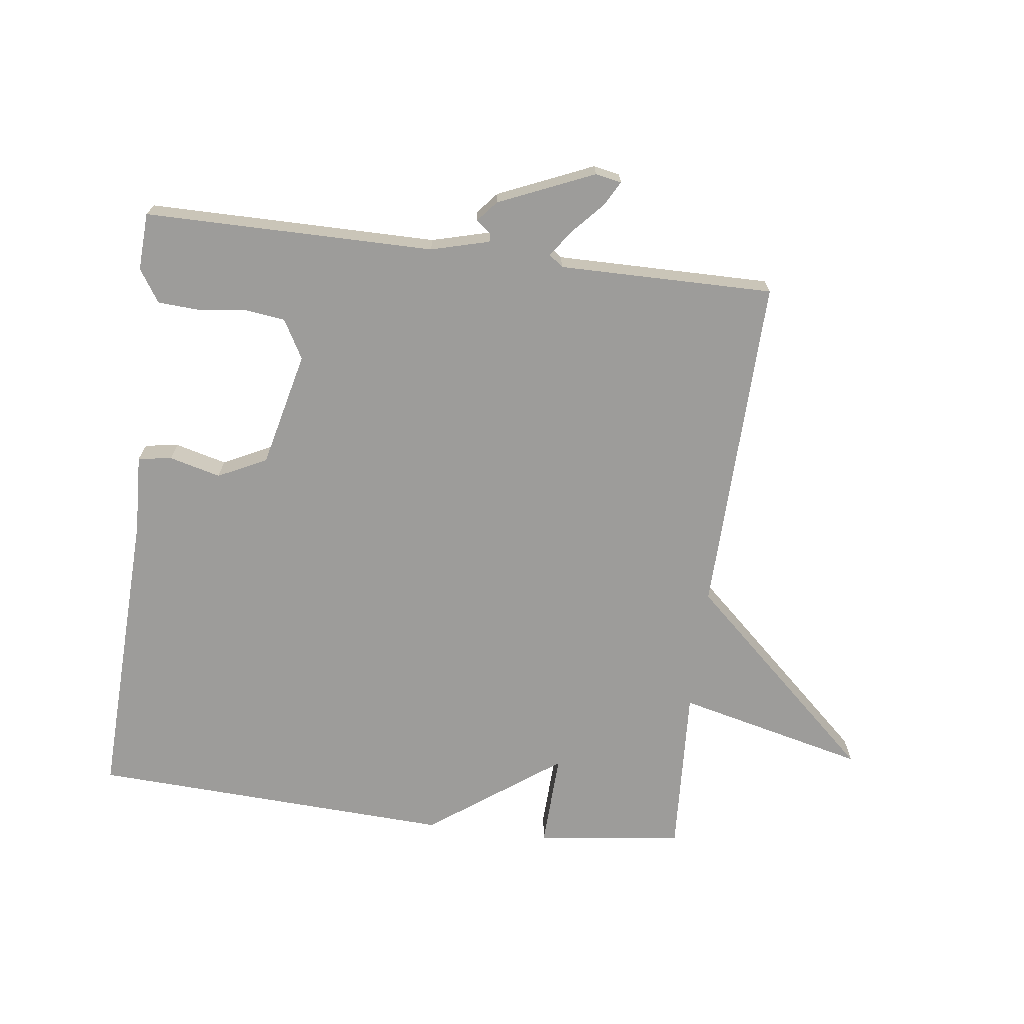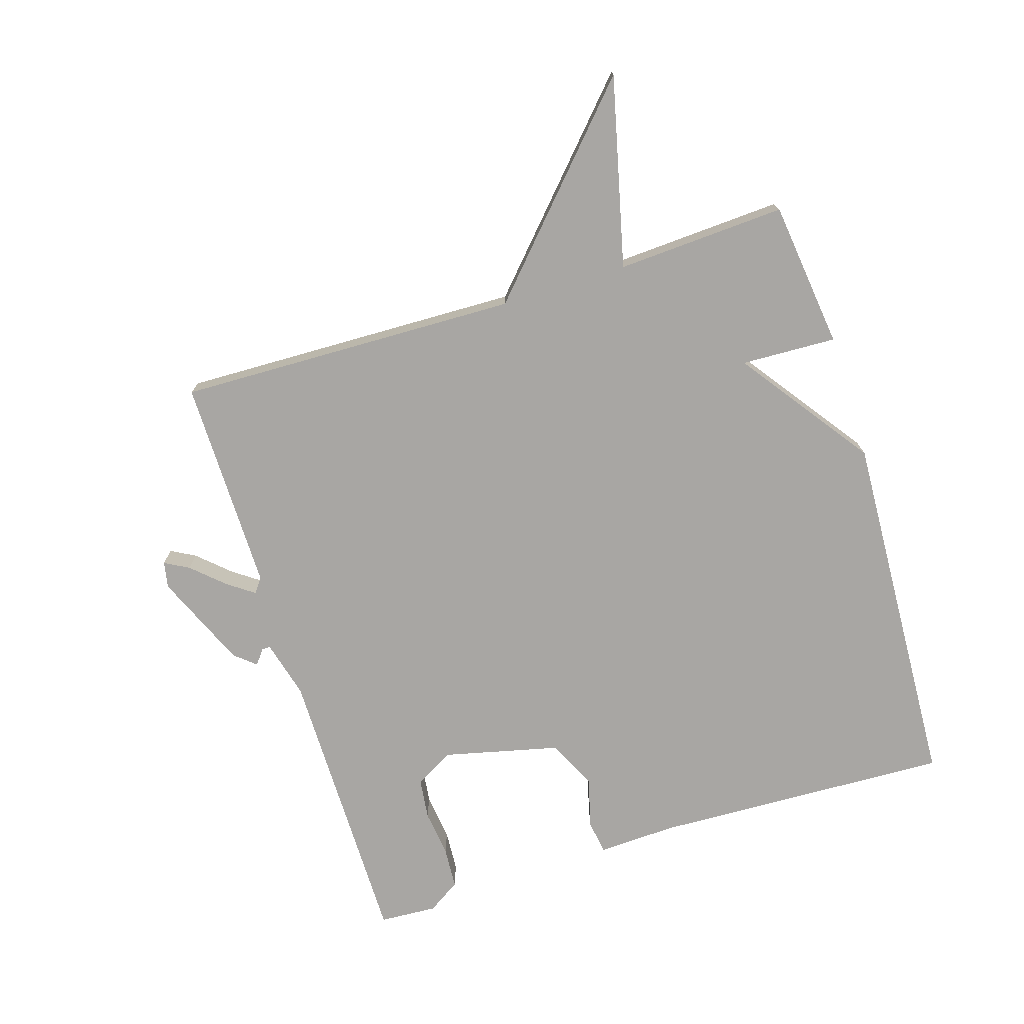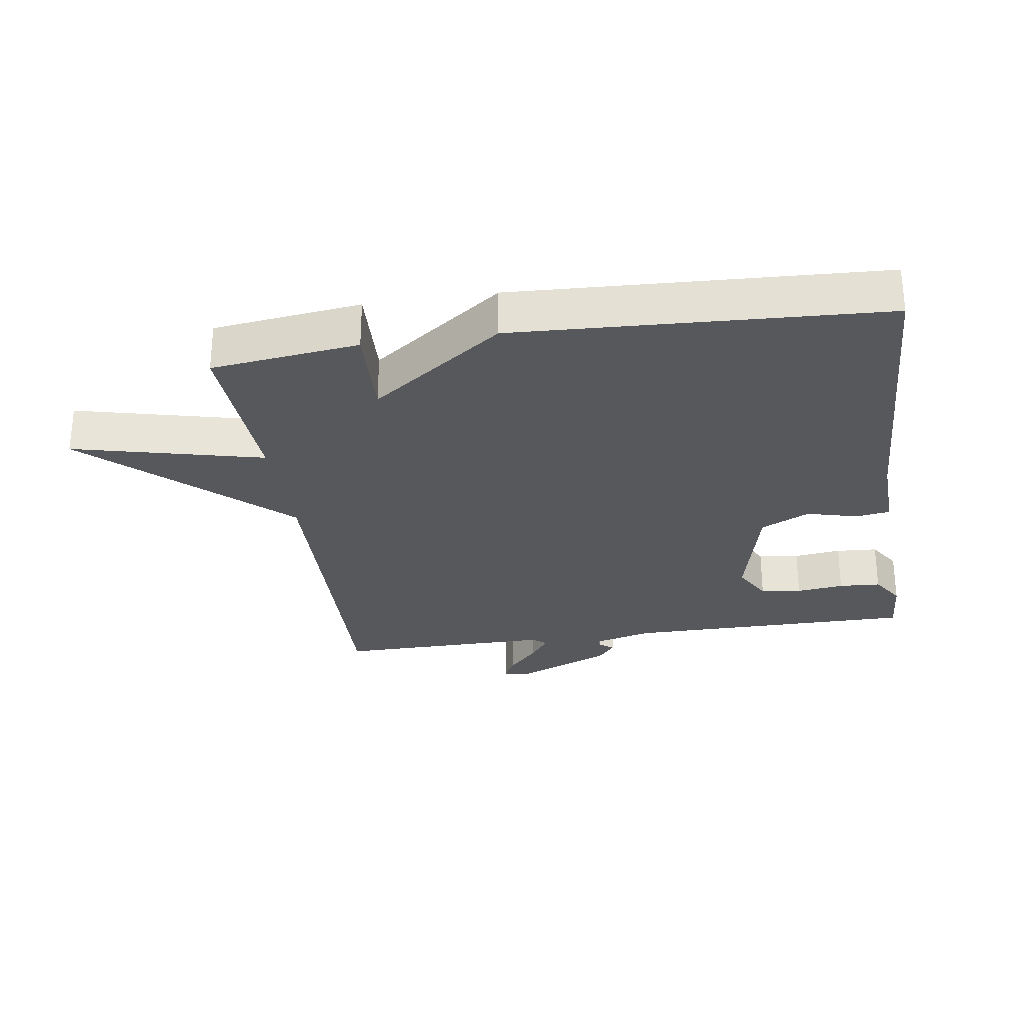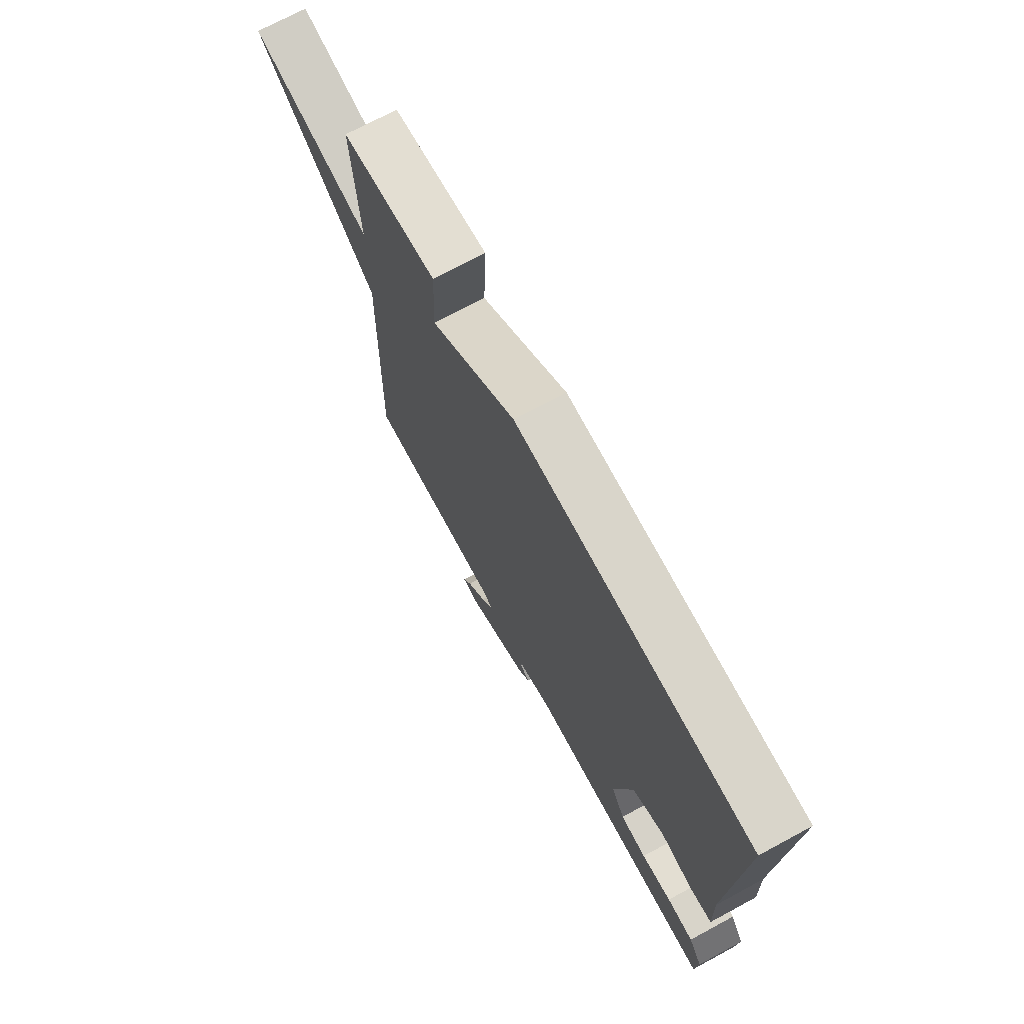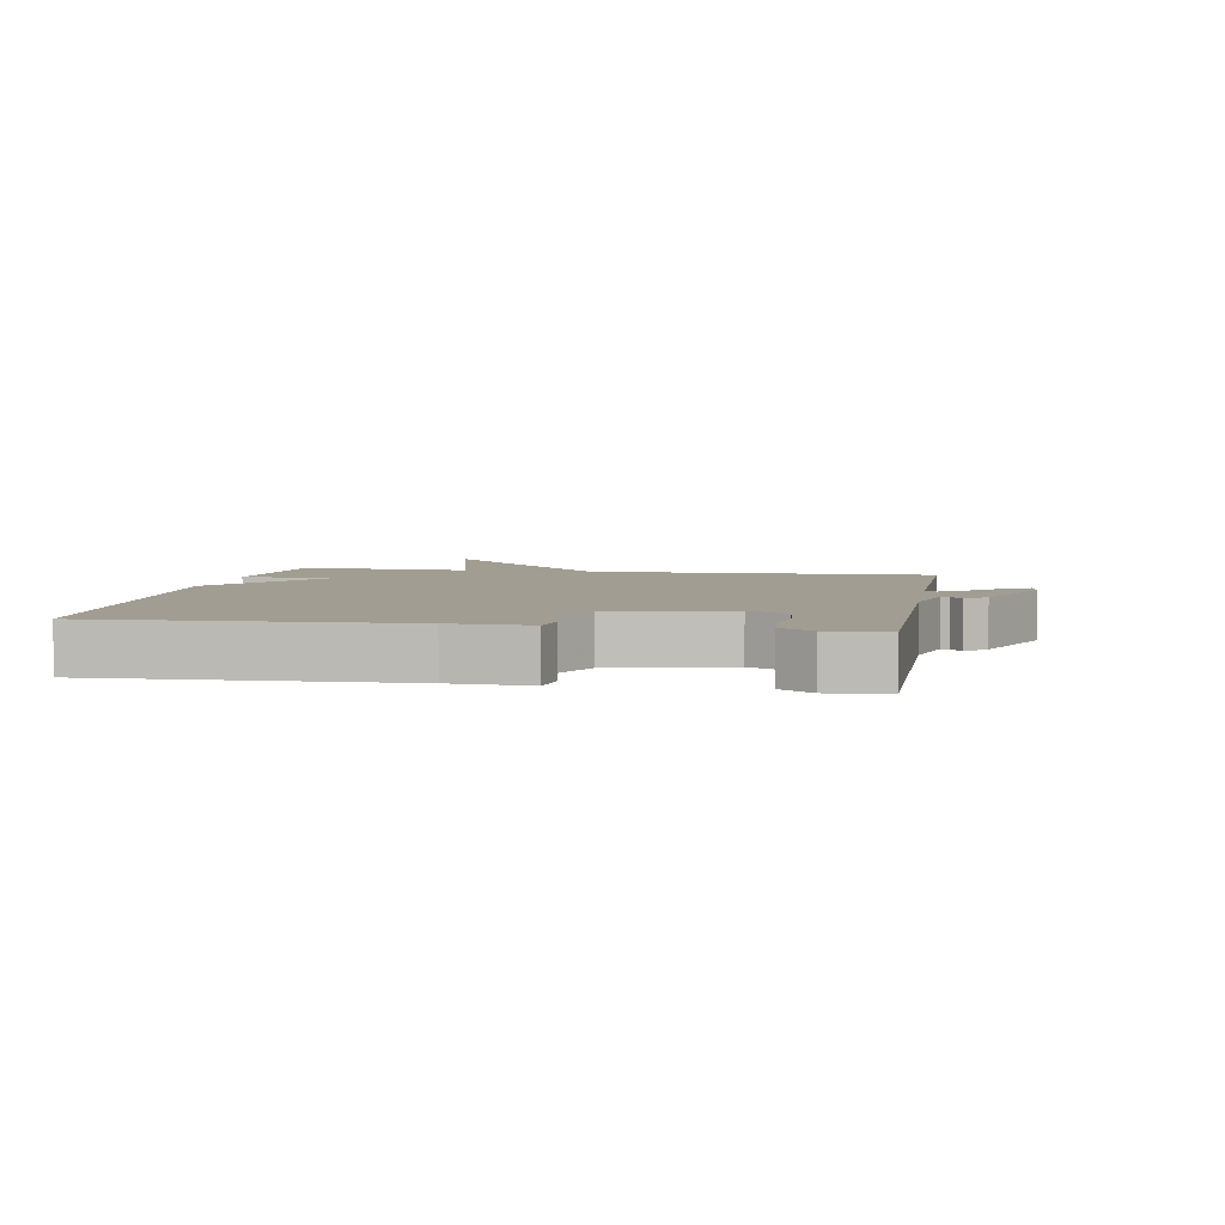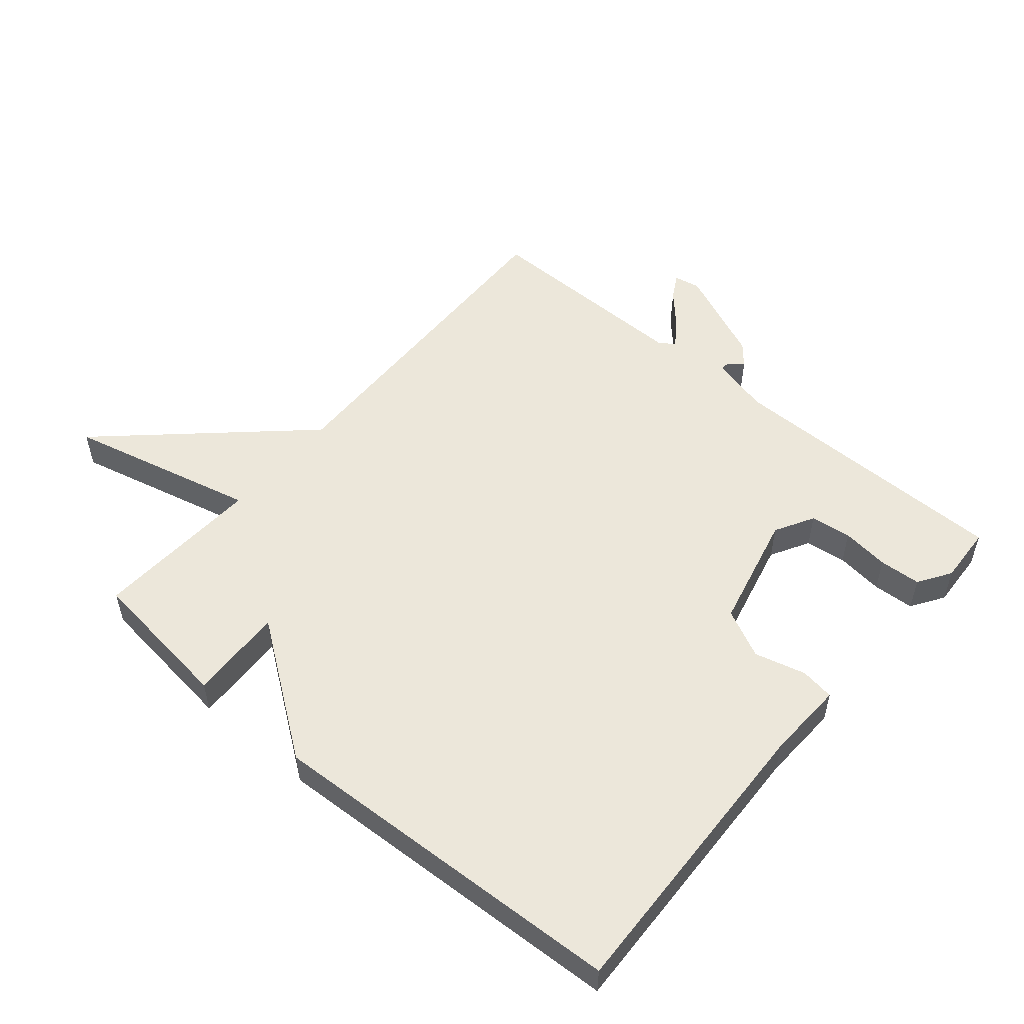
<metadata>
{"format":"obj","ext":"obj","renderer":"f3d","projection":"perspective","resolution":1024,"background":"white","views":[{"elev":-70.0,"azim":172.8,"up":"+Y"},{"elev":-74.3,"azim":-72.6,"up":"+Y"},{"elev":-28.6,"azim":8.5,"up":"+Y"},{"elev":72.2,"azim":61.7,"up":"+Z"},{"elev":4.6,"azim":100.1,"up":"+Y"},{"elev":53.1,"azim":40.3,"up":"+Y"}]}
</metadata>
<code>
v 0.5 0.07 -0.5
v 0.047 0.07 -0.5
v -0.044 0.07 -0.524
v -0.043 0.07 -0.537
v -0.02 0.07 -0.555
v -0.048 0.07 -0.588
v -0.197 0.07 -0.652
v -0.238 0.07 -0.644
v -0.217 0.07 -0.606
v -0.172 0.07 -0.557
v -0.142 0.07 -0.515
v -0.164 0.07 -0.498
v -0.5 0.07 -0.5
v -0.486 0.07 0.035
v -0.782 0.07 0.307
v -0.486 0.07 0.235
v -0.5 0.07 0.5
v -0.27 0.07 0.528
v -0.276 0.07 0.379
v -0.07 0.07 0.528
v 0.5 0.07 0.5
v 0.482 0.07 0.033
v 0.487 0.07 -0.09
v 0.434 0.07 -0.098
v 0.354 0.07 -0.077
v 0.278 0.07 -0.114
v 0.235 0.07 -0.295
v 0.269 0.07 -0.356
v 0.333 0.07 -0.364
v 0.407 0.07 -0.355
v 0.472 0.07 -0.359
v 0.505 0.07 -0.41
v 0.5 0 -0.5
v 0.047 0 -0.5
v -0.044 0 -0.524
v -0.043 0 -0.537
v -0.02 0 -0.555
v -0.048 0 -0.588
v -0.197 0 -0.652
v -0.238 0 -0.644
v -0.217 0 -0.606
v -0.172 0 -0.557
v -0.142 0 -0.515
v -0.164 0 -0.498
v -0.5 0 -0.5
v -0.486 0 0.035
v -0.782 0 0.307
v -0.486 0 0.235
v -0.5 0 0.5
v -0.27 0 0.528
v -0.276 0 0.379
v -0.07 0 0.528
v 0.5 0 0.5
v 0.482 0 0.033
v 0.487 0 -0.09
v 0.434 0 -0.098
v 0.354 0 -0.077
v 0.278 0 -0.114
v 0.235 0 -0.295
v 0.269 0 -0.356
v 0.333 0 -0.364
v 0.407 0 -0.355
v 0.472 0 -0.359
v 0.505 0 -0.41
f 32 1 2
f 31 32 2
f 30 31 2
f 29 30 2
f 28 29 2 3
f 27 28 3
f 26 27 3
f 22 23 24 25
f 22 25 26
f 21 22 26
f 20 21 26
f 19 20 26
f 16 17 18 19
f 16 19 26 3
f 14 15 16
f 12 13 14
f 16 3 4
f 14 16 4
f 12 14 4
f 11 12 4
f 8 9 10
f 7 8 10
f 6 7 10
f 5 6 10
f 4 5 10
f 4 10 11
f 34 33 64
f 34 64 63
f 34 63 62
f 34 62 61
f 35 34 61 60
f 35 60 59
f 35 59 58
f 57 56 55 54
f 58 57 54
f 58 54 53
f 58 53 52
f 58 52 51
f 51 50 49 48
f 35 58 51 48
f 48 47 46
f 46 45 44
f 36 35 48
f 36 48 46
f 36 46 44
f 36 44 43
f 42 41 40
f 42 40 39
f 42 39 38
f 42 38 37
f 42 37 36
f 43 42 36
f 1 33 34 2
f 2 34 35 3
f 3 35 36 4
f 4 36 37 5
f 5 37 38 6
f 6 38 39 7
f 7 39 40 8
f 8 40 41 9
f 9 41 42 10
f 10 42 43 11
f 11 43 44 12
f 12 44 45 13
f 13 45 46 14
f 14 46 47 15
f 15 47 48 16
f 16 48 49 17
f 17 49 50 18
f 18 50 51 19
f 19 51 52 20
f 20 52 53 21
f 21 53 54 22
f 22 54 55 23
f 23 55 56 24
f 24 56 57 25
f 25 57 58 26
f 26 58 59 27
f 27 59 60 28
f 28 60 61 29
f 29 61 62 30
f 30 62 63 31
f 31 63 64 32
f 32 64 33 1

</code>
